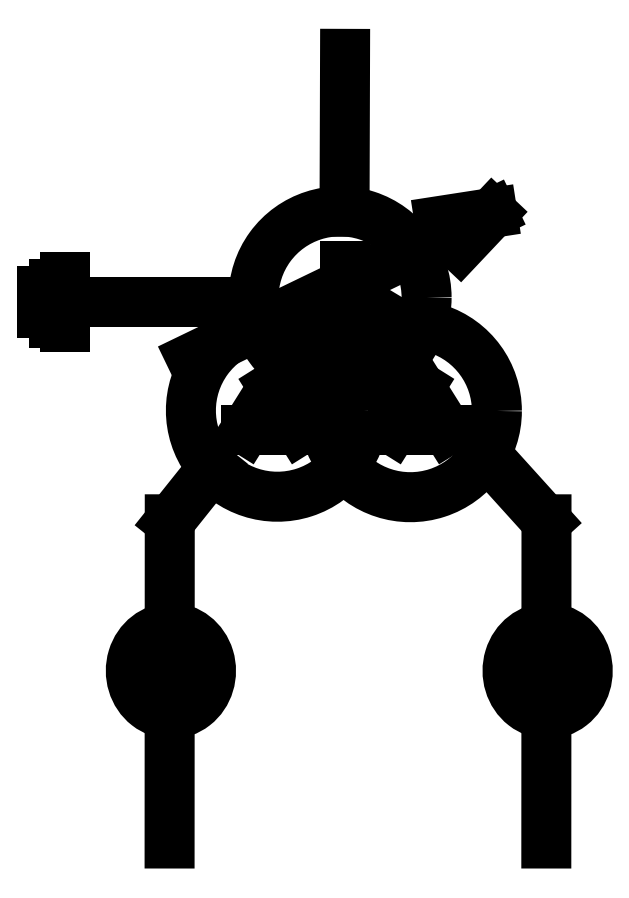
<metadata>
{"format":"dxf","ext":"dxf","renderer":"ezdxf+matplotlib","layout":"modelspace","background":"white","min_lineweight":24,"dpi":150}
</metadata>
<code>
0
SECTION
2
ENTITIES
0
LINE
8
0
10
11.86
20
37.15
11
10.04
21
36.06
0
LINE
8
0
10
13.68
20
36.06
11
11.86
21
37.15
0
LINE
8
0
10
11.86
20
37.15
11
11.86
21
38.97
0
LINE
8
0
10
11.86
20
37.26
11
12.95
21
37.26
0
LINE
8
0
10
-8.586
20
35.81
11
-8.586
21
37.26
0
LINE
8
0
10
-7.82
20
35.08
11
-7.82
21
37.74
0
LINE
8
0
10
-7.055
20
38.22
11
-7.055
21
34.83
0
LINE
8
0
10
-7.055
20
36.53
11
-5.015
21
36.53
0
LINE
8
0
10
16.88
20
30.8
11
18.7
21
27.89
0
LINE
8
0
10
15.06
20
27.89
11
18.7
21
27.89
0
LINE
8
0
10
16.88
20
30.8
11
15.06
21
27.89
0
ELLIPSE
8
0
10
11.5
20
36.81
30
0
11
5.834
21
0
31
0
40
0.9966
41
0
42
6.283
0
ELLIPSE
8
0
10
16.24
20
29.17
30
0
11
5.834
21
0
31
0
40
0.9966
41
0
42
6.283
0
LINE
8
0
10
6.959
20
30.8
11
8.783
21
27.89
0
LINE
8
0
10
5.136
20
27.89
11
8.783
21
27.89
0
LINE
8
0
10
6.959
20
30.8
11
5.136
21
27.89
0
ELLIPSE
8
0
10
7.271
20
29.2
30
0
11
5.834
21
0
31
0
40
0.9966
41
0
42
6.283
0
LINE
8
0
10
25.41
20
21.73
11
21.3
21
26.28
0
LINE
8
0
10
0.01137
20
21.73
11
2.902
21
25.35
0
LINE
8
0
10
-4.986
20
36.53
11
5.357
21
36.53
0
LINE
8
0
10
1.463
20
32.73
11
21.76
21
42.52
0
LINE
8
0
10
11.8
20
42.6
11
11.83
21
53.25
0
ELLIPSE
8
0
10
0.08857
20
11.64
30
0
11
0
21
2.898
31
0
40
0.9328
41
0
42
6.283
0
LINE
8
0
10
0
20
0
11
0.01137
21
21.86
0
ELLIPSE
8
0
10
25.49
20
11.64
30
0
11
0
21
2.898
31
0
40
0.9328
41
0
42
6.283
0
LINE
8
0
10
25.4
20
0
11
25.41
21
21.86
0
LINE
8
0
10
18.2
20
41.97
11
21.76
21
42.52
0
LINE
8
0
10
19.59
20
40.22
11
21.76
21
42.52
0
ENDSEC
0
EOF

</code>
